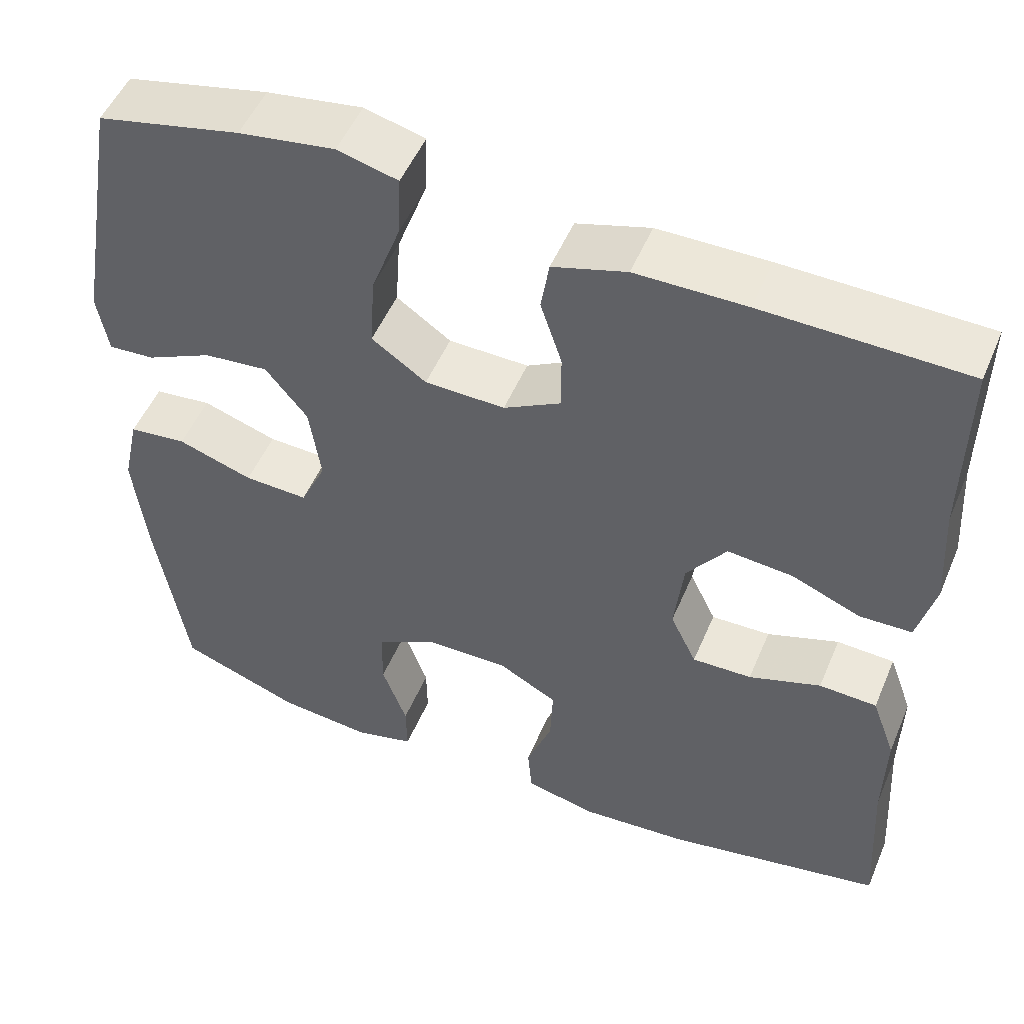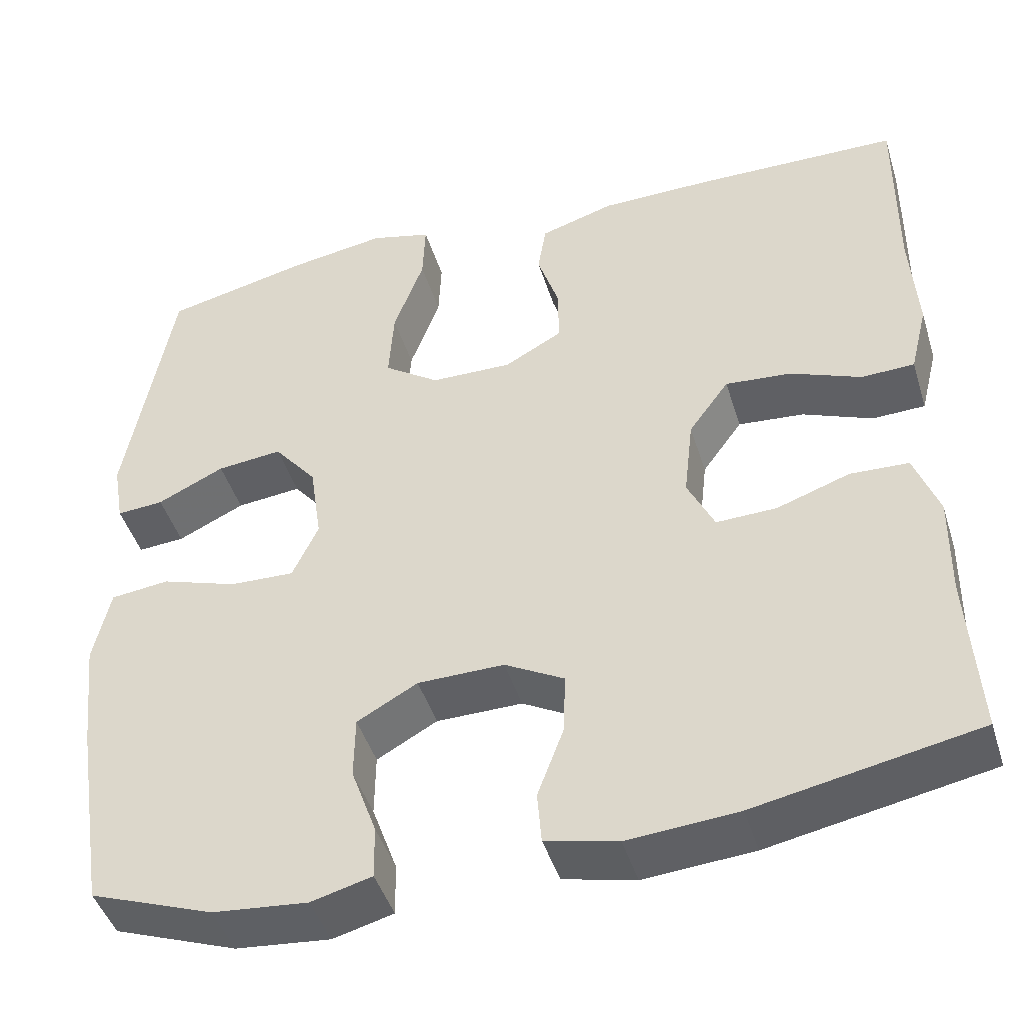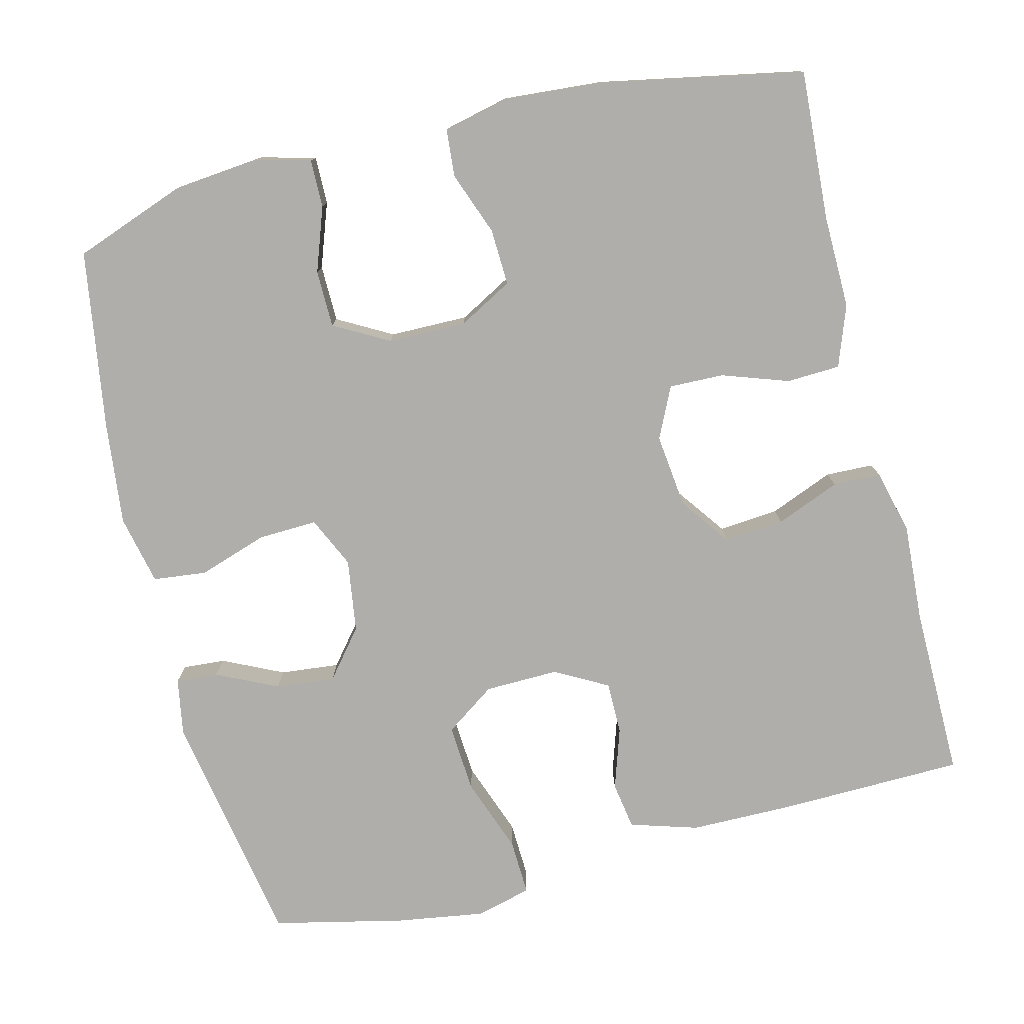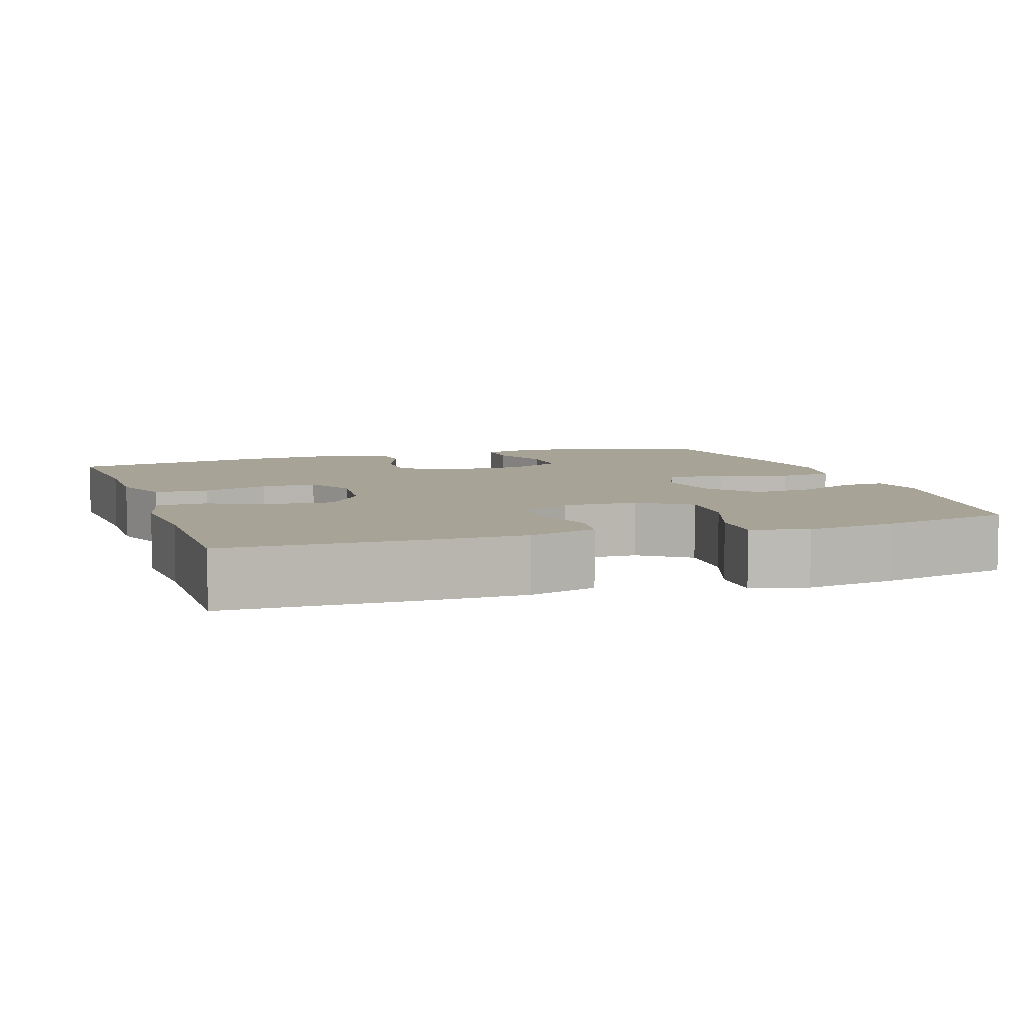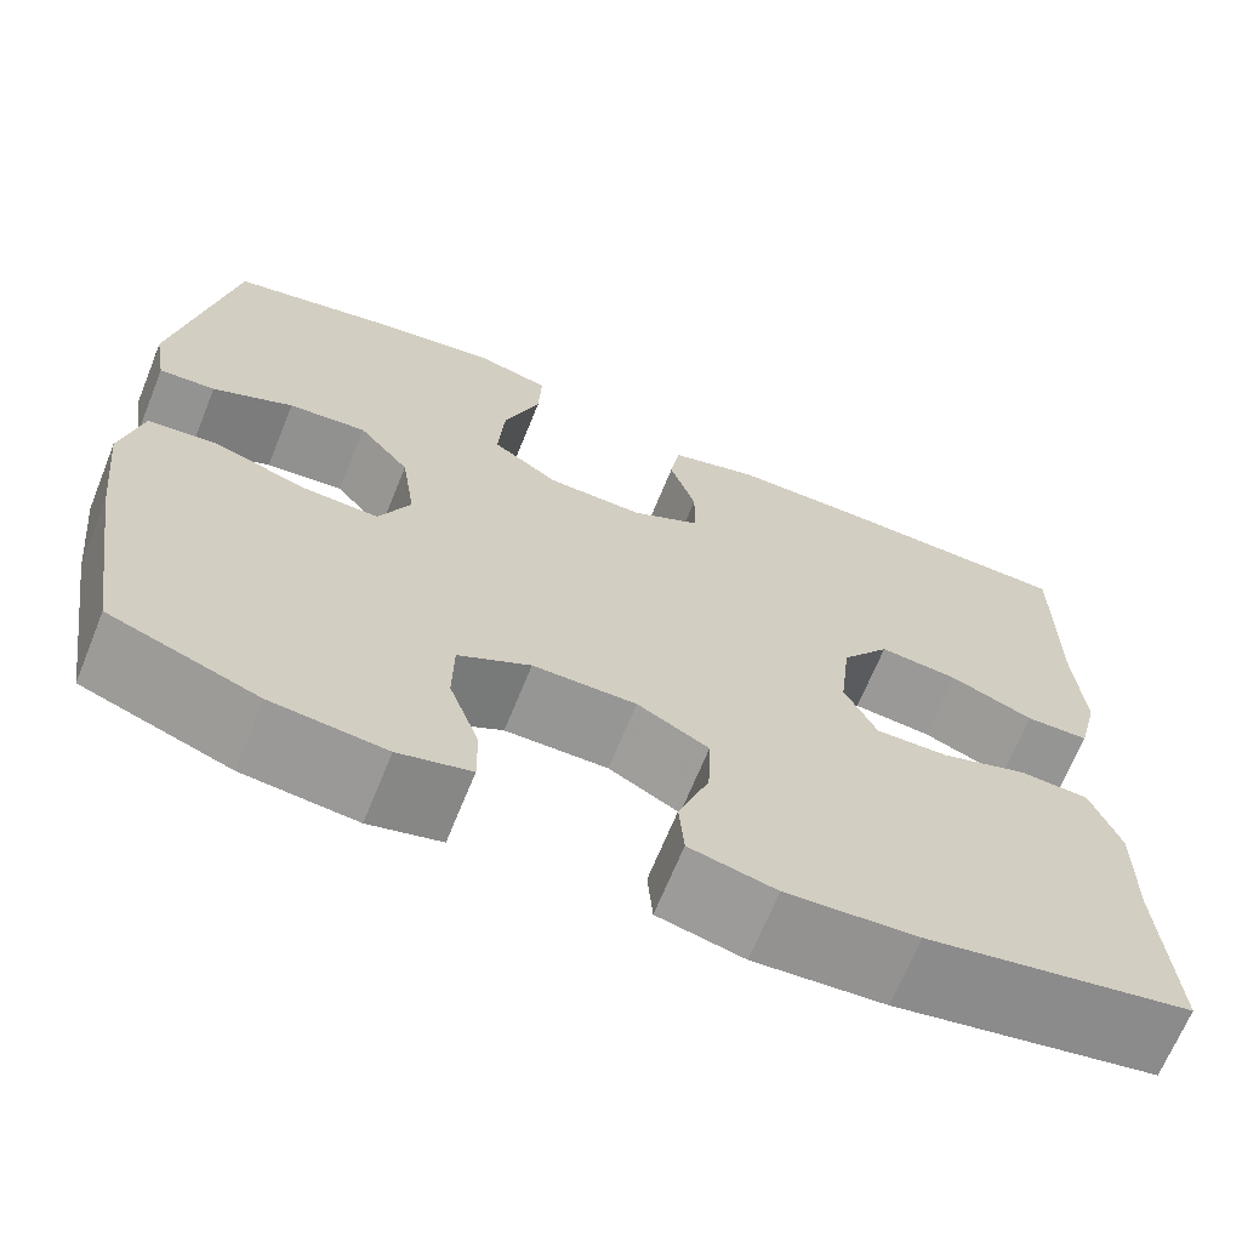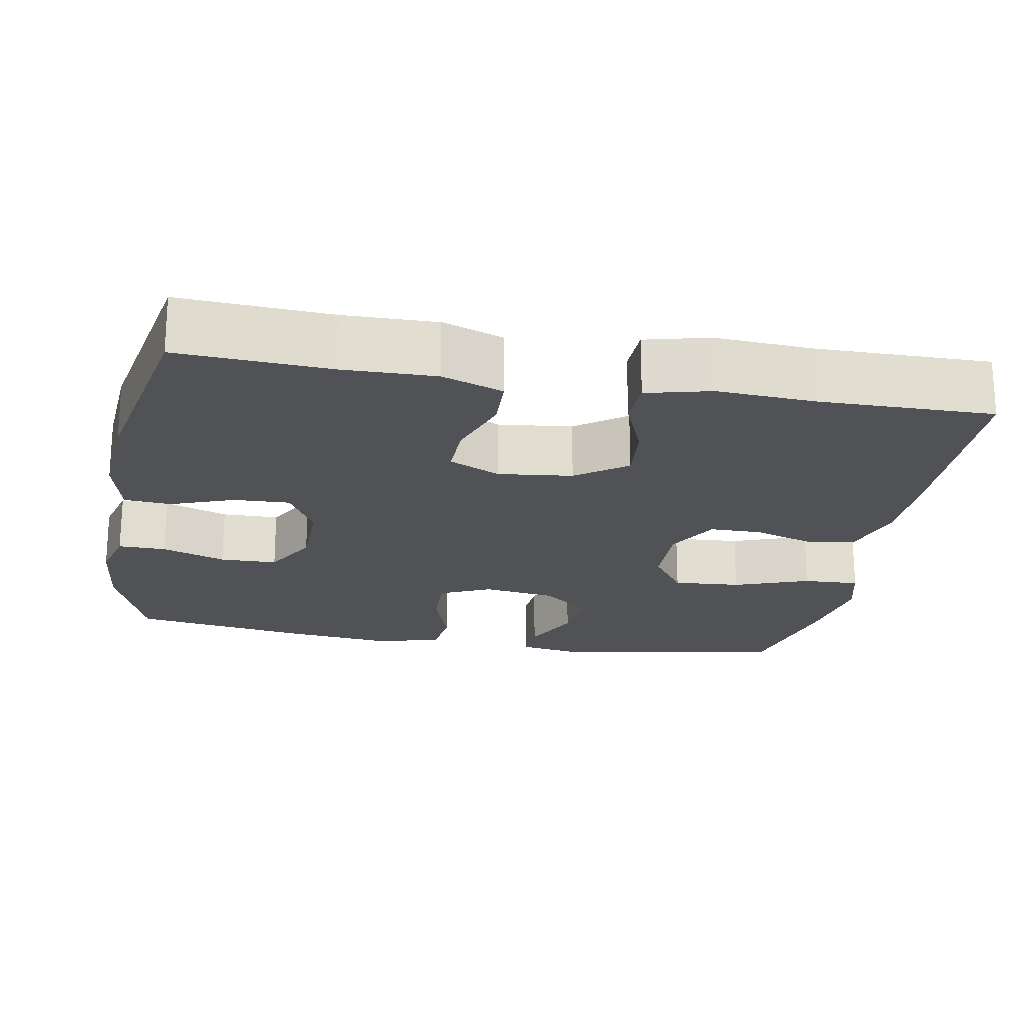
<metadata>
{"format":"obj","ext":"obj","renderer":"f3d","projection":"perspective","resolution":1024,"background":"white","views":[{"elev":51.3,"azim":-157.4,"up":"+Z"},{"elev":-45.2,"azim":-163.0,"up":"+Z"},{"elev":-77.8,"azim":-166.0,"up":"+Y"},{"elev":6.7,"azim":-18.5,"up":"+Y"},{"elev":-67.8,"azim":157.9,"up":"+Z"},{"elev":-20.8,"azim":-100.2,"up":"+Y"}]}
</metadata>
<code>
v 0.5 0.07 -0.5
v 0.353 0.07 -0.554
v 0.24 0.07 -0.565
v 0.168 0.07 -0.546
v 0.169 0.07 -0.483
v 0.199 0.07 -0.399
v 0.198 0.07 -0.324
v 0.126 0.07 -0.284
v 0.023 0.07 -0.283
v -0.048 0.07 -0.322
v -0.045 0.07 -0.396
v -0.014 0.07 -0.479
v -0.019 0.07 -0.541
v -0.105 0.07 -0.561
v -0.236 0.07 -0.551
v -0.5 0.07 -0.5
v -0.488 0.07 -0.303
v -0.49 0.07 -0.181
v -0.461 0.07 -0.101
v -0.391 0.07 -0.098
v -0.304 0.07 -0.128
v -0.232 0.07 -0.13
v -0.2 0.07 -0.063
v -0.211 0.07 0.034
v -0.259 0.07 0.1
v -0.338 0.07 0.093
v -0.422 0.07 0.059
v -0.485 0.07 0.061
v -0.506 0.07 0.145
v -0.498 0.07 0.274
v -0.5 0.07 0.5
v -0.255 0.07 0.505
v -0.122 0.07 0.504
v -0.033 0.07 0.477
v -0.023 0.07 0.415
v -0.049 0.07 0.335
v -0.049 0.07 0.266
v 0.02 0.07 0.228
v 0.117 0.07 0.23
v 0.183 0.07 0.276
v 0.177 0.07 0.365
v 0.141 0.07 0.464
v 0.138 0.07 0.538
v 0.211 0.07 0.557
v 0.327 0.07 0.539
v 0.5 0.07 0.5
v 0.555 0.07 0.187
v 0.542 0.07 0.112
v 0.486 0.07 0.116
v 0.406 0.07 0.154
v 0.328 0.07 0.162
v 0.277 0.07 0.099
v 0.263 0.07 0.003
v 0.294 0.07 -0.064
v 0.371 0.07 -0.061
v 0.462 0.07 -0.031
v 0.532 0.07 -0.039
v 0.552 0.07 -0.13
v 0.537 0.07 -0.265
v 0.5 0 -0.5
v 0.353 0 -0.554
v 0.24 0 -0.565
v 0.168 0 -0.546
v 0.169 0 -0.483
v 0.199 0 -0.399
v 0.198 0 -0.324
v 0.126 0 -0.284
v 0.023 0 -0.283
v -0.048 0 -0.322
v -0.045 0 -0.396
v -0.014 0 -0.479
v -0.019 0 -0.541
v -0.105 0 -0.561
v -0.236 0 -0.551
v -0.5 0 -0.5
v -0.488 0 -0.303
v -0.49 0 -0.181
v -0.461 0 -0.101
v -0.391 0 -0.098
v -0.304 0 -0.128
v -0.232 0 -0.13
v -0.2 0 -0.063
v -0.211 0 0.034
v -0.259 0 0.1
v -0.338 0 0.093
v -0.422 0 0.059
v -0.485 0 0.061
v -0.506 0 0.145
v -0.498 0 0.274
v -0.5 0 0.5
v -0.255 0 0.505
v -0.122 0 0.504
v -0.033 0 0.477
v -0.023 0 0.415
v -0.049 0 0.335
v -0.049 0 0.266
v 0.02 0 0.228
v 0.117 0 0.23
v 0.183 0 0.276
v 0.177 0 0.365
v 0.141 0 0.464
v 0.138 0 0.538
v 0.211 0 0.557
v 0.327 0 0.539
v 0.5 0 0.5
v 0.555 0 0.187
v 0.542 0 0.112
v 0.486 0 0.116
v 0.406 0 0.154
v 0.328 0 0.162
v 0.277 0 0.099
v 0.263 0 0.003
v 0.294 0 -0.064
v 0.371 0 -0.061
v 0.462 0 -0.031
v 0.532 0 -0.039
v 0.552 0 -0.13
v 0.537 0 -0.265
f 4 5 6
f 3 4 6
f 2 3 6
f 1 2 6
f 59 1 6
f 58 59 6
f 57 58 6
f 56 57 6
f 55 56 6
f 54 55 6 7
f 53 54 7 8
f 52 53 8 9
f 48 49 50
f 47 48 50
f 46 47 50
f 45 46 50
f 44 45 50
f 43 44 50
f 42 43 50
f 41 42 50
f 40 41 50 51
f 39 40 51 52
f 34 35 36
f 33 34 36
f 32 33 36
f 31 32 36
f 30 31 36
f 30 36 37
f 29 30 37
f 28 29 37
f 27 28 37
f 26 27 37
f 25 26 37 38
f 19 20 21
f 18 19 21
f 17 18 21
f 17 21 22
f 16 17 22
f 15 16 22
f 14 15 22
f 13 14 22
f 12 13 22
f 11 12 22
f 10 11 22 23
f 39 52 9
f 38 39 9
f 25 38 9
f 24 25 9
f 9 10 23 24
f 65 64 63
f 65 63 62
f 65 62 61
f 65 61 60
f 65 60 118
f 65 118 117
f 65 117 116
f 65 116 115
f 65 115 114
f 66 65 114 113
f 67 66 113 112
f 68 67 112 111
f 109 108 107
f 109 107 106
f 109 106 105
f 109 105 104
f 109 104 103
f 109 103 102
f 109 102 101
f 109 101 100
f 110 109 100 99
f 111 110 99 98
f 95 94 93
f 95 93 92
f 95 92 91
f 95 91 90
f 95 90 89
f 96 95 89
f 96 89 88
f 96 88 87
f 96 87 86
f 96 86 85
f 97 96 85 84
f 80 79 78
f 80 78 77
f 80 77 76
f 81 80 76
f 81 76 75
f 81 75 74
f 81 74 73
f 81 73 72
f 81 72 71
f 81 71 70
f 82 81 70 69
f 68 111 98
f 68 98 97
f 68 97 84
f 68 84 83
f 83 82 69 68
f 1 60 61 2
f 2 61 62 3
f 3 62 63 4
f 4 63 64 5
f 5 64 65 6
f 6 65 66 7
f 7 66 67 8
f 8 67 68 9
f 9 68 69 10
f 10 69 70 11
f 11 70 71 12
f 12 71 72 13
f 13 72 73 14
f 14 73 74 15
f 15 74 75 16
f 16 75 76 17
f 17 76 77 18
f 18 77 78 19
f 19 78 79 20
f 20 79 80 21
f 21 80 81 22
f 22 81 82 23
f 23 82 83 24
f 24 83 84 25
f 25 84 85 26
f 26 85 86 27
f 27 86 87 28
f 28 87 88 29
f 29 88 89 30
f 30 89 90 31
f 31 90 91 32
f 32 91 92 33
f 33 92 93 34
f 34 93 94 35
f 35 94 95 36
f 36 95 96 37
f 37 96 97 38
f 38 97 98 39
f 39 98 99 40
f 40 99 100 41
f 41 100 101 42
f 42 101 102 43
f 43 102 103 44
f 44 103 104 45
f 45 104 105 46
f 46 105 106 47
f 47 106 107 48
f 48 107 108 49
f 49 108 109 50
f 50 109 110 51
f 51 110 111 52
f 52 111 112 53
f 53 112 113 54
f 54 113 114 55
f 55 114 115 56
f 56 115 116 57
f 57 116 117 58
f 58 117 118 59
f 59 118 60 1

</code>
